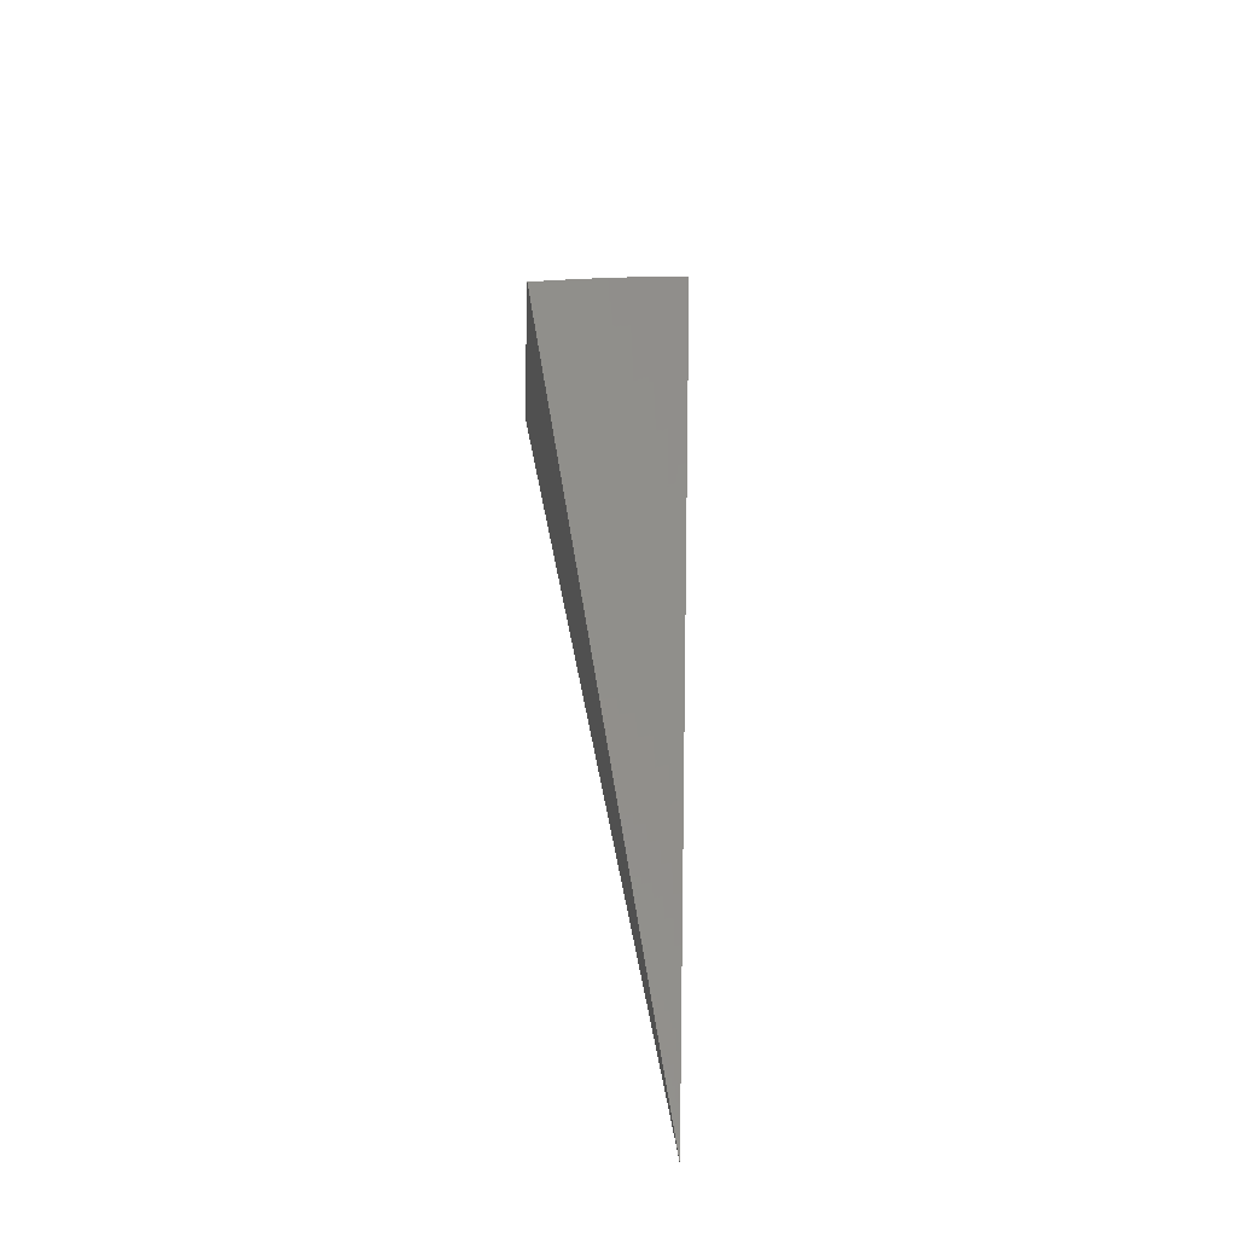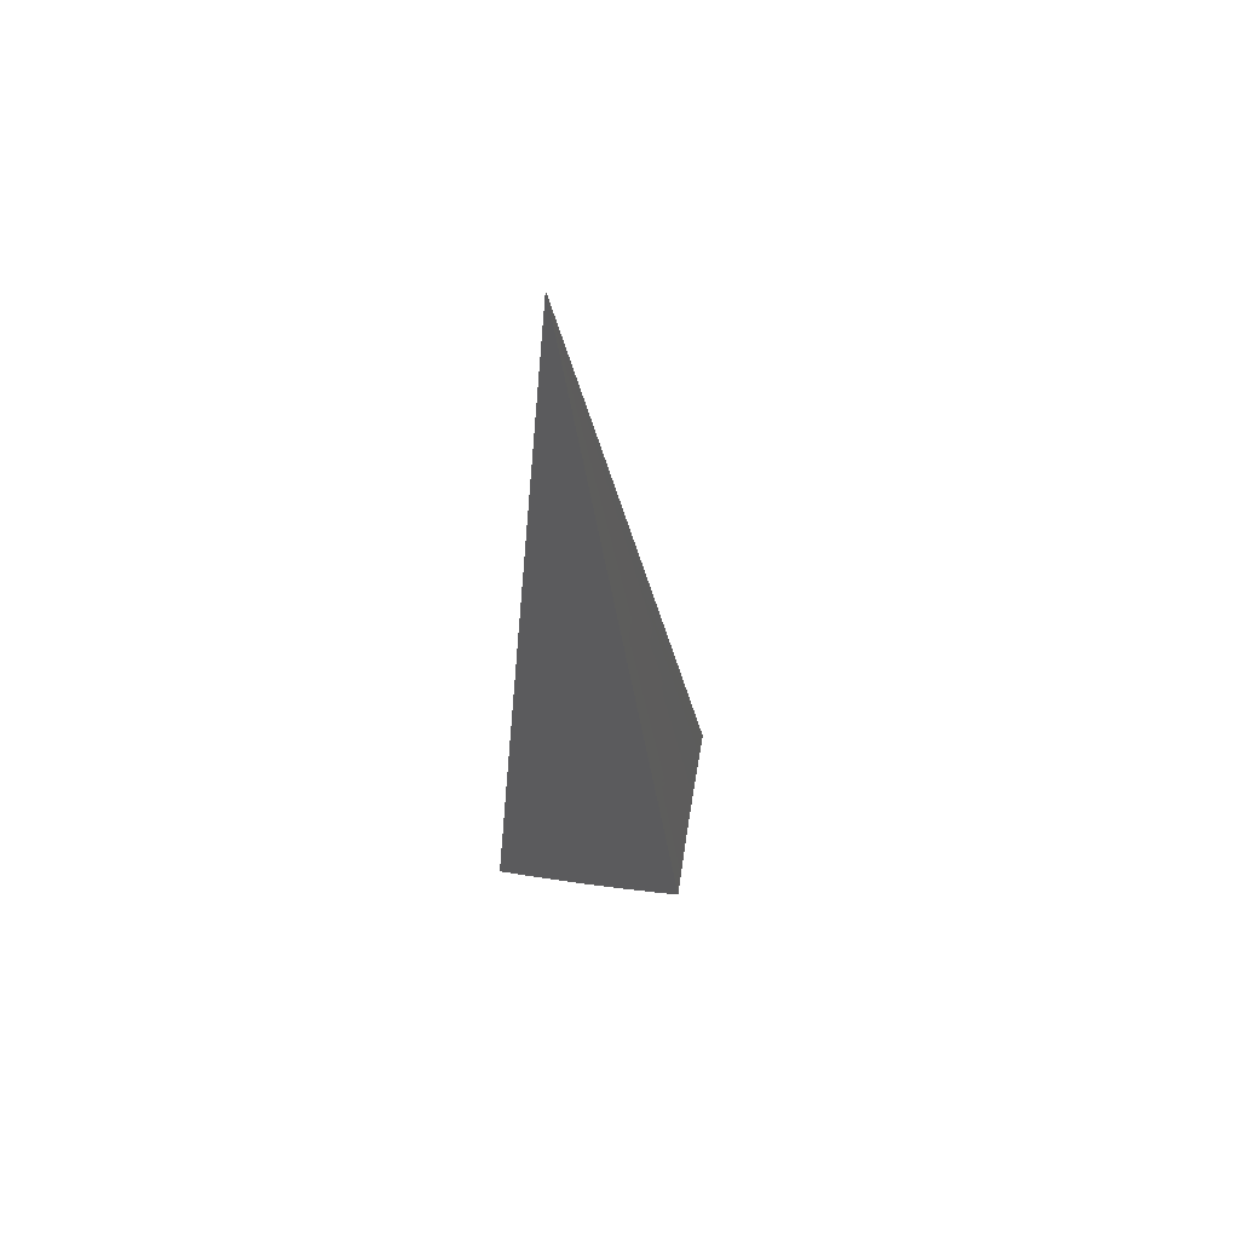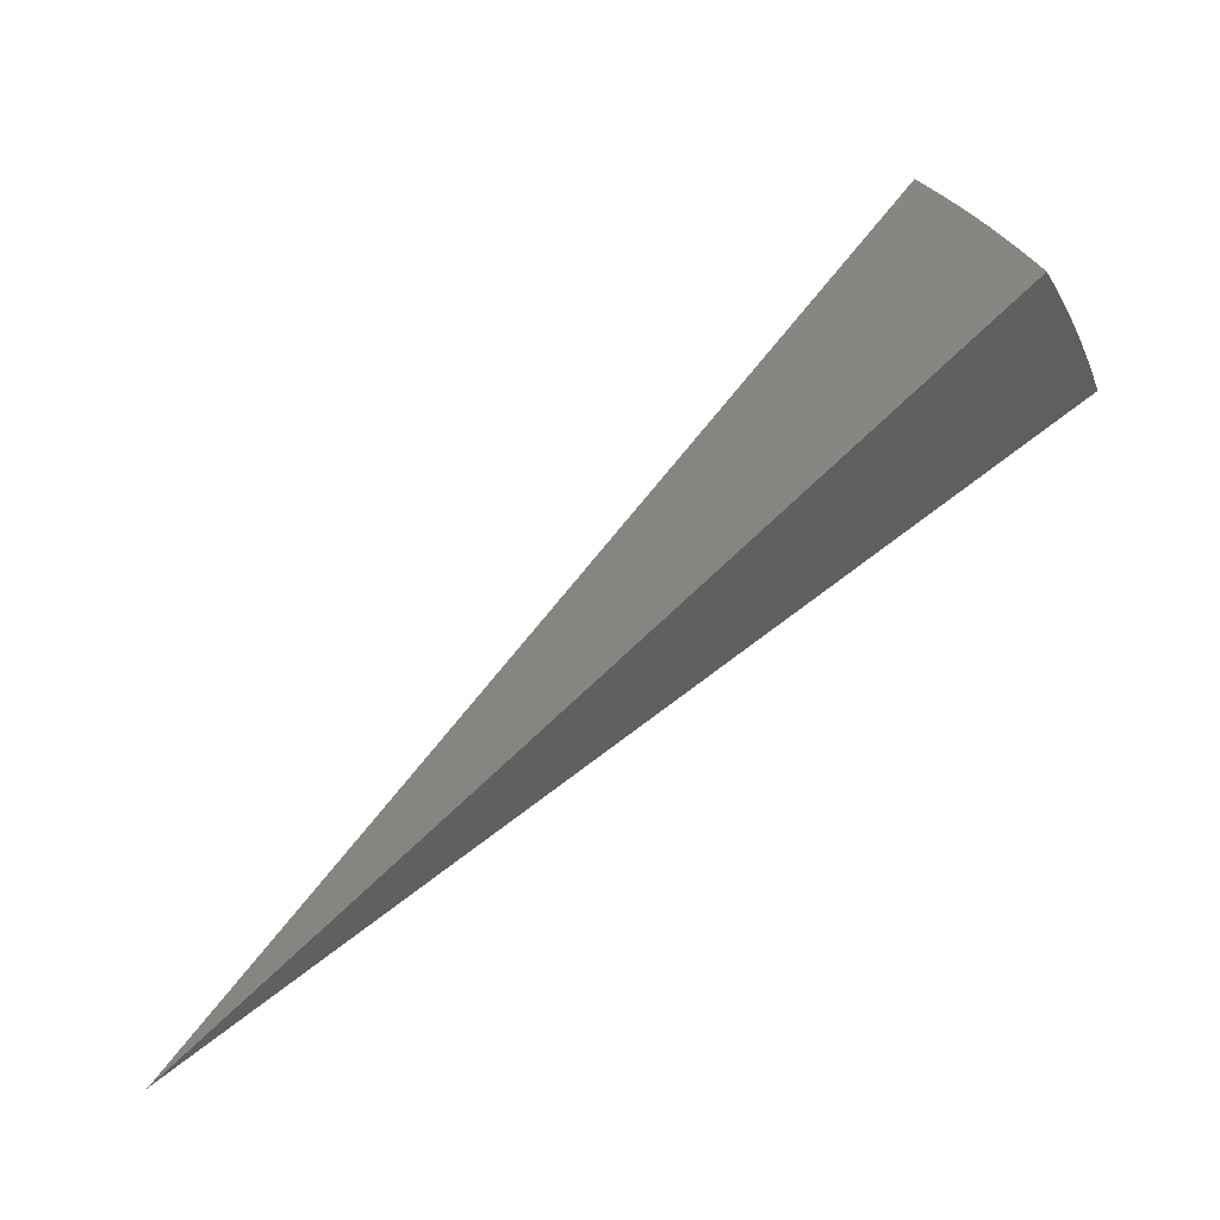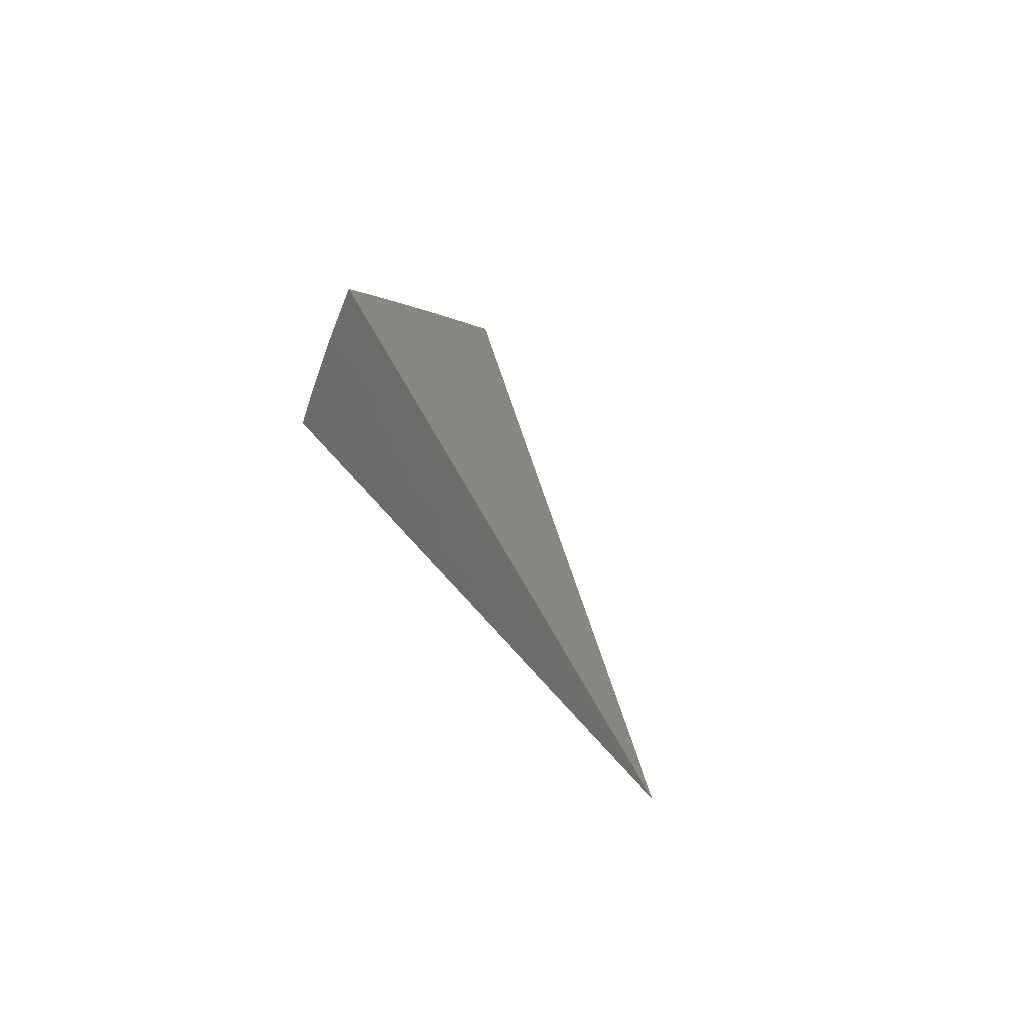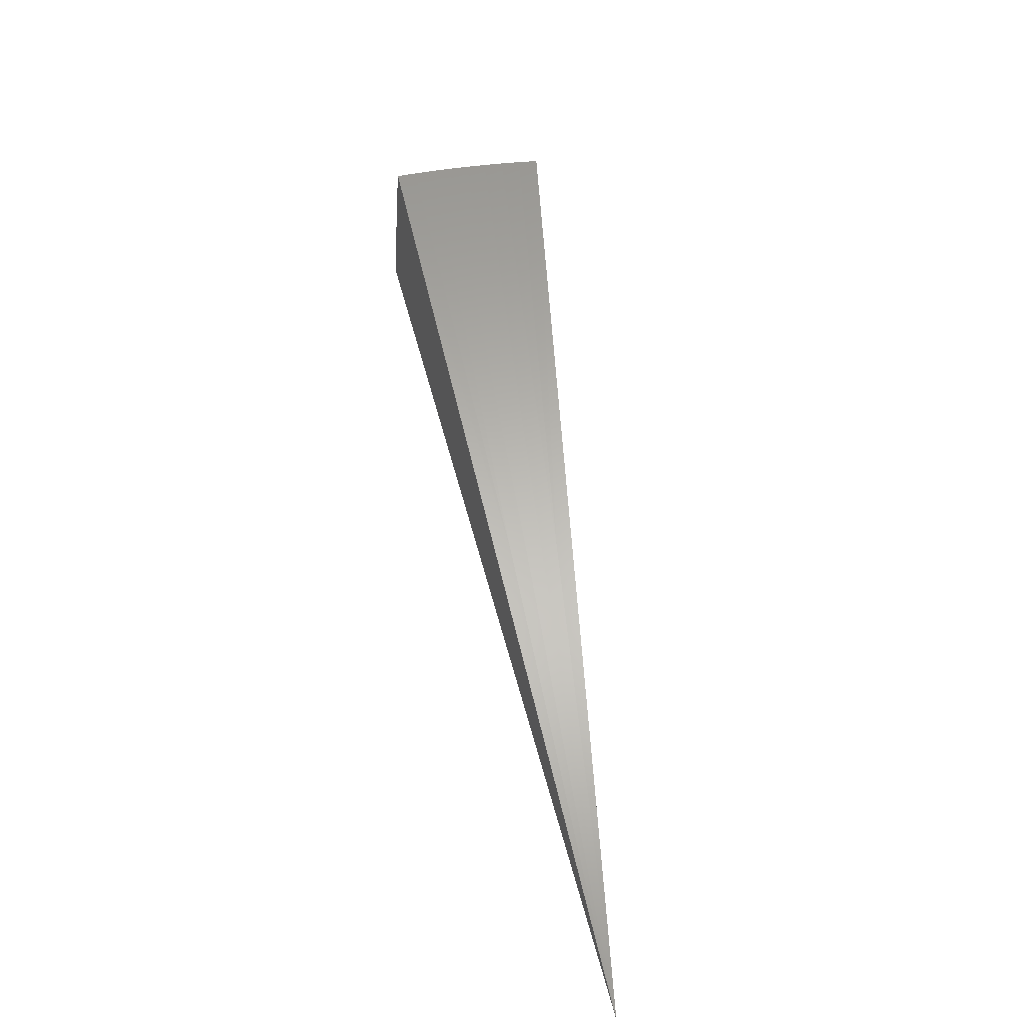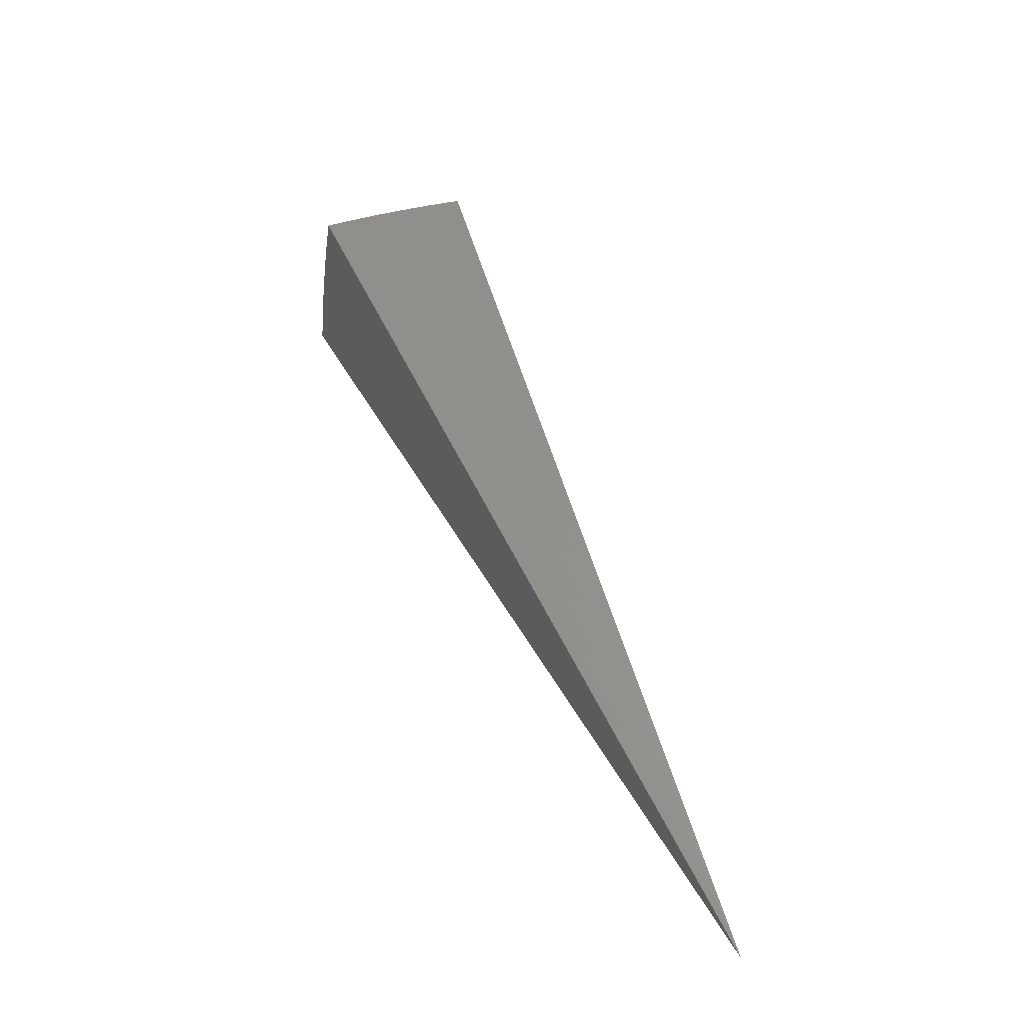
<metadata>
{"format":"stl","ext":"stl","renderer":"f3d","projection":"perspective","resolution":1024,"background":"white","views":[{"elev":28.2,"azim":-58.4,"up":"+Z"},{"elev":-56.5,"azim":-106.1,"up":"+Y"},{"elev":-39.0,"azim":10.6,"up":"+Y"},{"elev":-11.4,"azim":-125.5,"up":"+Y"},{"elev":43.4,"azim":-64.3,"up":"+Z"},{"elev":34.2,"azim":-77.2,"up":"+Z"}]}
</metadata>
<code>
# stl→obj: 90 verts, 176 faces
v 8.998 5.195 3.782
v 0 0 0
v 9.063 5.233 3.552
v 9.124 5.268 3.322
v 9.18 5.3 3.09
v 9.233 5.331 2.857
v 9.281 5.358 2.623
v 9.325 5.384 2.387
v 9.365 5.407 2.151
v 9.401 5.428 1.914
v 7.99 6.704 3.541
v 7.933 6.656 3.769
v 8.136 6.53 3.548
v 8.08 6.484 3.771
v 8.223 6.309 3.772
v 8.283 6.351 3.548
v 8.362 6.131 3.774
v 8.424 6.171 3.548
v 8.498 5.949 3.776
v 8.561 5.988 3.548
v 8.629 5.765 3.777
v 8.694 5.803 3.548
v 8.756 5.578 3.779
v 8.822 5.615 3.548
v 8.879 5.388 3.78
v 8.944 5.427 3.548
v 9.005 5.464 3.313
v 9.061 5.498 3.079
v 9.113 5.53 2.844
v 9.161 5.558 2.609
v 9.204 5.585 2.375
v 9.243 5.608 2.141
v 9.276 5.629 1.913
v 9.116 5.803 2.141
v 9.148 5.827 1.912
v 8.984 5.997 2.141
v 9.014 6.022 1.912
v 8.847 6.188 2.141
v 8.877 6.215 1.911
v 8.705 6.377 2.141
v 8.735 6.404 1.91
v 8.559 6.563 2.141
v 8.589 6.59 1.909
v 8.408 6.748 2.141
v 8.439 6.773 1.908
v 8.285 6.952 1.907
v 8.254 6.926 2.144
v 8.373 6.719 2.375
v 8.523 6.536 2.375
v 8.483 6.505 2.609
v 8.669 6.35 2.375
v 8.628 6.321 2.609
v 8.81 6.162 2.375
v 8.768 6.133 2.609
v 8.946 5.972 2.375
v 8.904 5.944 2.609
v 9.078 5.778 2.375
v 9.035 5.751 2.609
v 8.219 6.897 2.379
v 8.333 6.688 2.609
v 8.439 6.471 2.844
v 8.583 6.288 2.844
v 8.723 6.102 2.844
v 8.858 5.913 2.844
v 8.988 5.721 2.844
v 8.18 6.864 2.614
v 8.29 6.653 2.844
v 8.391 6.434 3.079
v 8.534 6.252 3.079
v 8.673 6.067 3.079
v 8.807 5.879 3.079
v 8.937 5.689 3.079
v 8.138 6.829 2.847
v 8.243 6.615 3.079
v 8.339 6.394 3.313
v 8.481 6.213 3.313
v 8.619 6.029 3.313
v 8.753 5.843 3.313
v 8.882 5.654 3.313
v 8.092 6.79 3.08
v 8.043 6.749 3.311
v 8.192 6.574 3.313
v 4.406 2.753 1.891
v 4.307 2.905 1.891
v 4.203 3.054 1.891
v 4.094 3.198 1.891
v 4.277 3.342 0.957
v 4.391 3.19 0.957
v 4.5 3.035 0.957
v 4.603 2.876 0.957
f 1 2 3
f 3 2 4
f 4 2 5
f 5 2 6
f 6 2 7
f 7 2 8
f 8 2 9
f 9 2 10
f 11 12 13
f 13 12 14
f 13 14 15
f 13 15 16
f 16 15 17
f 16 17 18
f 18 17 19
f 18 19 20
f 20 19 21
f 20 21 22
f 22 21 23
f 22 23 24
f 24 23 25
f 24 25 26
f 26 25 3
f 26 3 4
f 25 1 3
f 26 4 27
f 27 4 5
f 27 5 28
f 28 5 6
f 28 6 29
f 29 6 7
f 29 7 30
f 30 7 8
f 30 8 31
f 31 8 9
f 31 9 32
f 32 9 10
f 32 10 33
f 32 33 34
f 34 33 35
f 34 35 36
f 36 35 37
f 36 37 38
f 38 37 39
f 38 39 40
f 40 39 41
f 40 41 42
f 42 41 43
f 42 43 44
f 44 43 45
f 44 45 46
f 46 47 44
f 44 47 48
f 44 48 49
f 49 48 50
f 49 50 51
f 51 50 52
f 51 52 53
f 53 52 54
f 53 54 55
f 55 54 56
f 55 56 57
f 57 56 58
f 57 58 30
f 30 58 29
f 47 59 48
f 48 59 60
f 48 60 50
f 50 60 61
f 50 61 52
f 52 61 62
f 52 62 54
f 54 62 63
f 54 63 56
f 56 63 64
f 56 64 58
f 58 64 65
f 58 65 29
f 29 65 28
f 59 66 60
f 60 66 67
f 60 67 61
f 61 67 68
f 61 68 62
f 62 68 69
f 62 69 63
f 63 69 70
f 63 70 64
f 64 70 71
f 64 71 65
f 65 71 72
f 65 72 28
f 28 72 27
f 66 73 67
f 67 73 74
f 67 74 68
f 68 74 75
f 68 75 69
f 69 75 76
f 69 76 70
f 70 76 77
f 70 77 71
f 71 77 78
f 71 78 72
f 72 78 79
f 72 79 27
f 27 79 26
f 73 80 74
f 74 80 81
f 74 81 82
f 82 81 11
f 82 11 13
f 75 74 82
f 75 82 16
f 16 82 13
f 42 44 49
f 76 75 16
f 40 42 49
f 40 49 51
f 77 76 18
f 18 76 16
f 38 40 51
f 38 51 53
f 78 77 20
f 20 77 18
f 36 38 53
f 36 53 55
f 79 78 22
f 22 78 20
f 34 36 55
f 34 55 57
f 26 79 24
f 24 79 22
f 30 31 57
f 57 31 34
f 34 31 32
f 12 11 2
f 2 11 81
f 2 81 80
f 80 73 2
f 2 73 66
f 2 66 59
f 59 47 2
f 2 47 46
f 2 1 83
f 83 1 25
f 83 25 23
f 83 23 84
f 84 23 21
f 84 21 19
f 84 19 85
f 85 19 17
f 85 17 15
f 85 15 86
f 86 15 14
f 86 14 12
f 12 2 86
f 86 2 85
f 85 2 84
f 84 2 83
f 2 46 87
f 87 46 45
f 87 45 43
f 87 43 88
f 88 43 41
f 88 41 39
f 88 39 89
f 89 39 37
f 89 37 35
f 89 35 90
f 90 35 33
f 90 33 10
f 10 2 90
f 90 2 89
f 89 2 88
f 88 2 87

</code>
